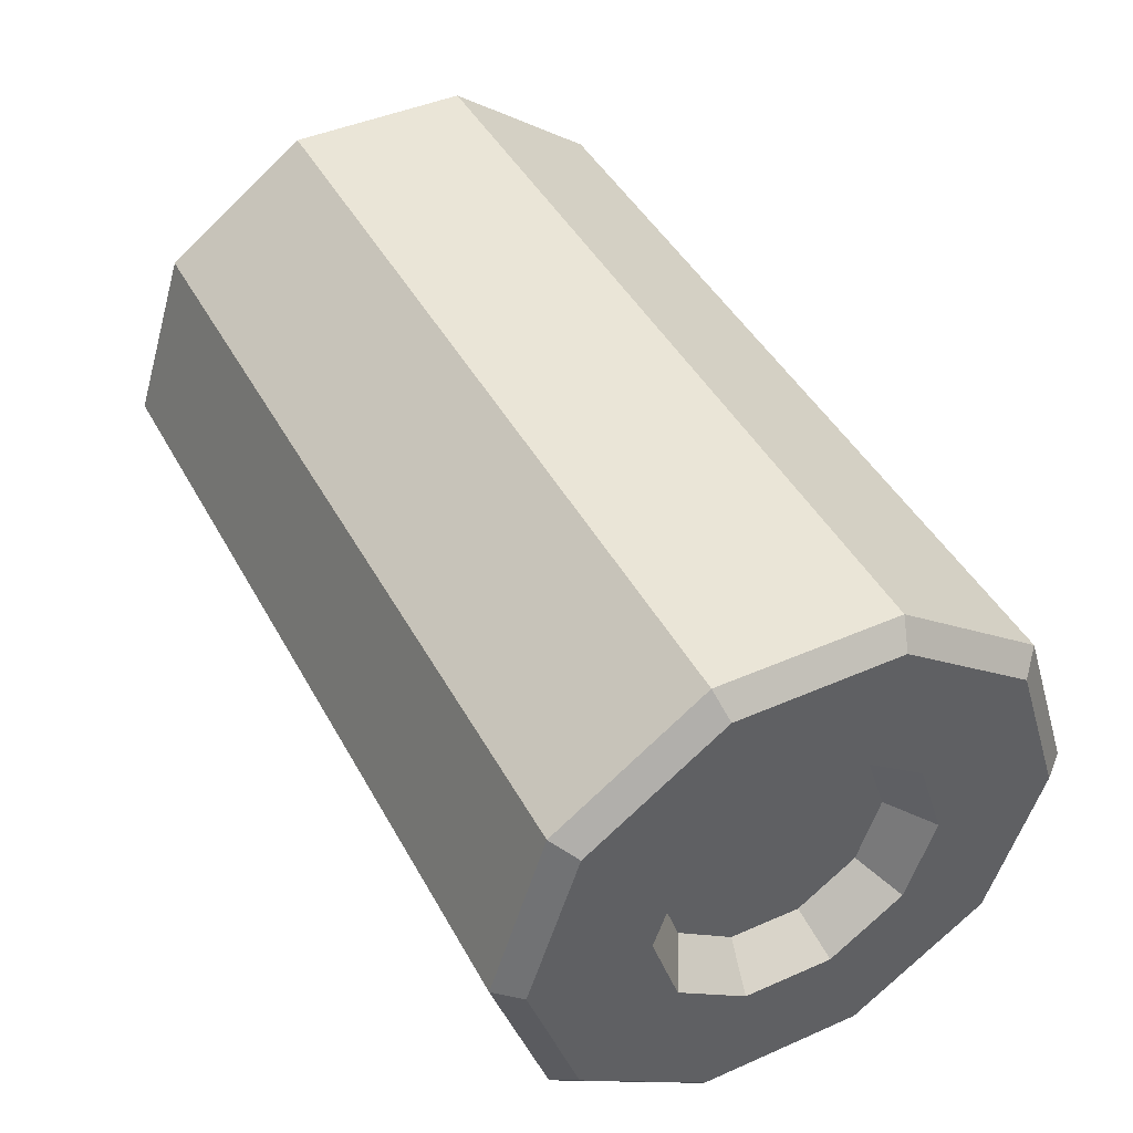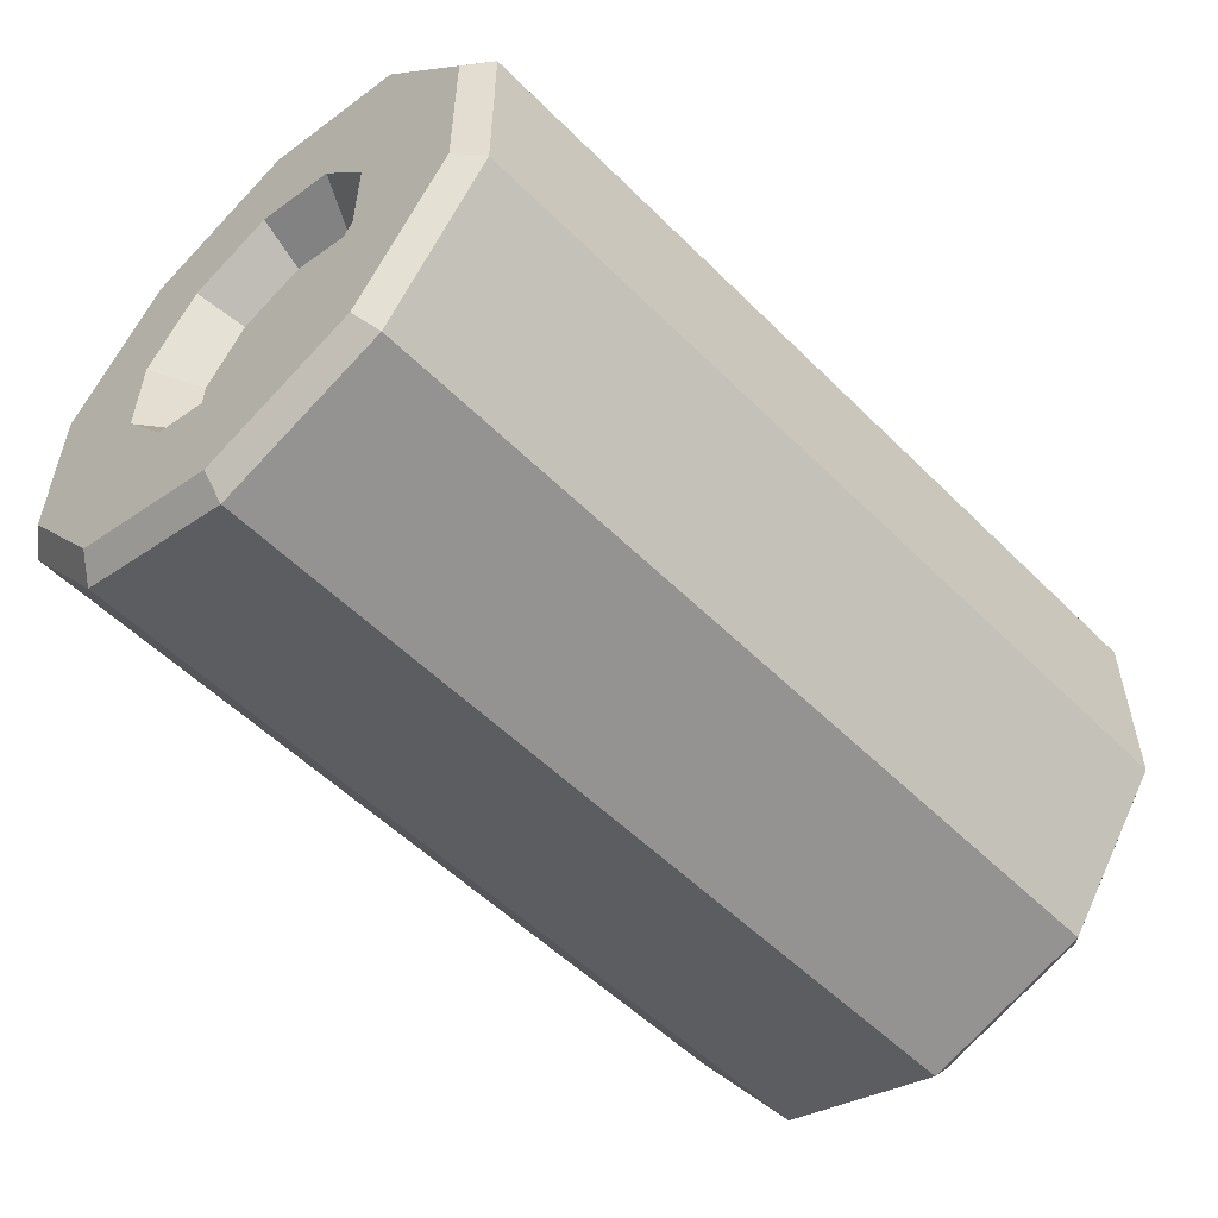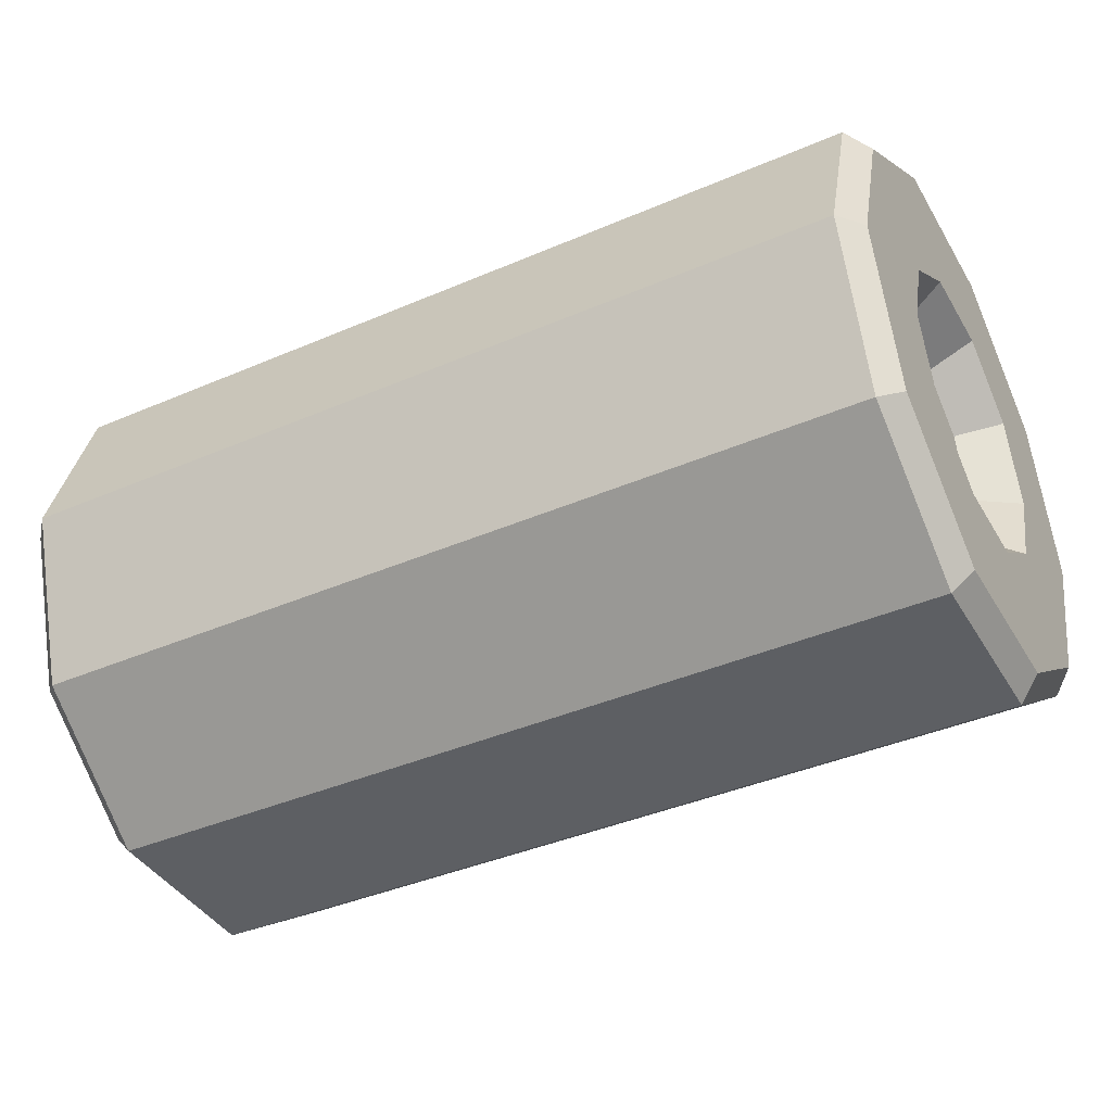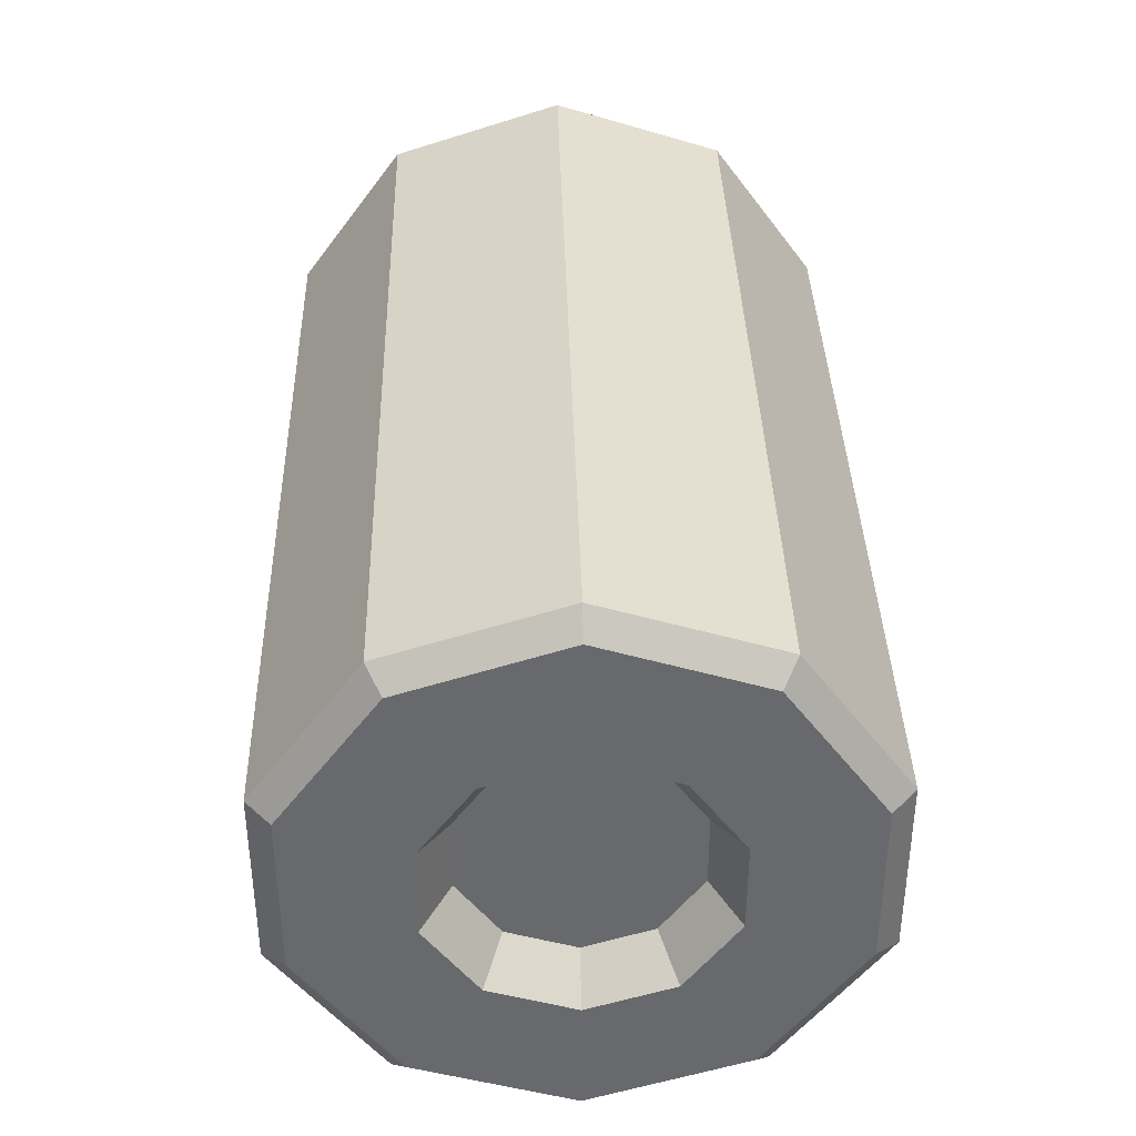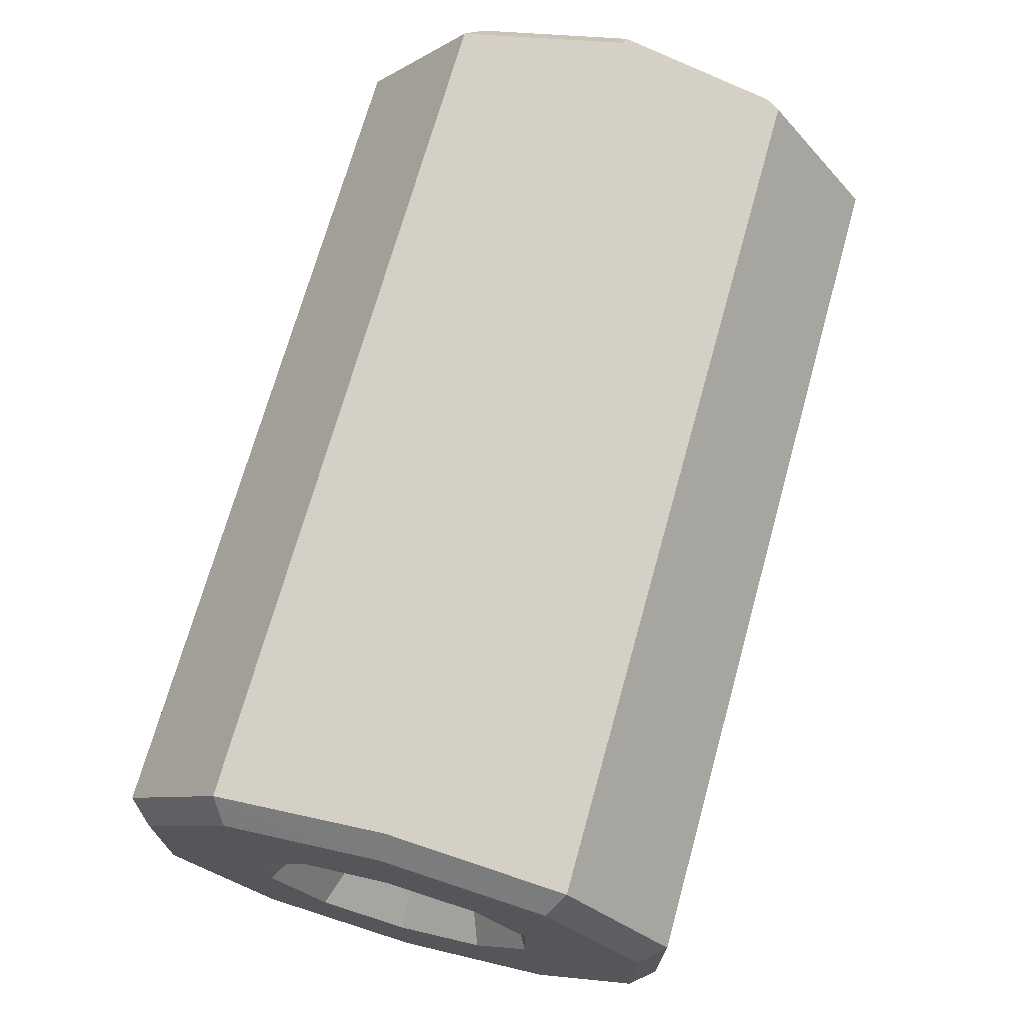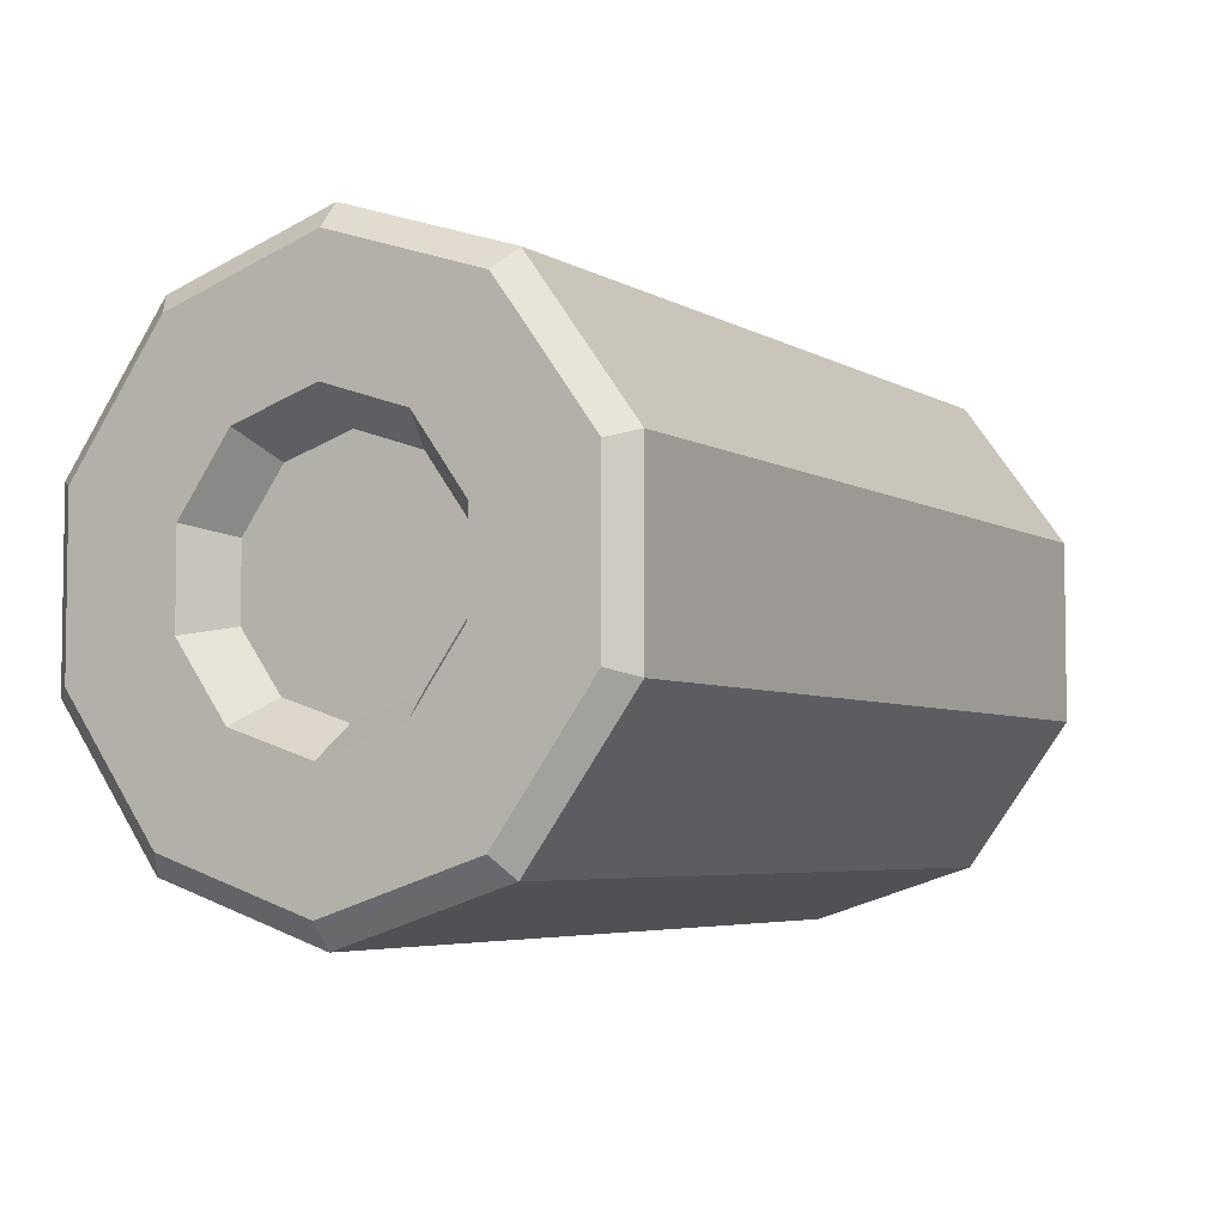
<metadata>
{"format":"obj","ext":"obj","renderer":"f3d","projection":"perspective","resolution":1024,"background":"white","views":[{"elev":44.4,"azim":62.9,"up":"+Y"},{"elev":-54.1,"azim":133.6,"up":"+Z"},{"elev":-40.2,"azim":27.9,"up":"+Y"},{"elev":37.3,"azim":-91.5,"up":"+Z"},{"elev":70.6,"azim":-74.4,"up":"+Z"},{"elev":-4.9,"azim":120.5,"up":"+Z"}]}
</metadata>
<code>
o Cylinder31_1/Cylinder31/mesh18/mesh18-geometry#mesh18-geometry
v 0.01197 0.105 -0.5538
v -0.01401 0.1103 -0.5521
v -0.01401 0.105 -0.5538
v 0.01197 0.1103 -0.5521
v -0.01465 0.1055 -0.5544
v 0.01198 0.1018 -0.5582
v 0.01261 0.1103 -0.5528
v -0.01401 0.1155 -0.5538
v -0.01465 0.1103 -0.5528
v -0.01465 0.1025 -0.5584
v -0.01401 0.1018 -0.5582
v 0.01261 0.1055 -0.5544
v 0.01261 0.115 -0.5544
v 0.01197 0.1155 -0.5538
v -0.01465 0.1103 -0.5565
v -0.01465 0.1076 -0.5574
v 0.01198 0.1018 -0.5637
v 0.01261 0.1025 -0.5584
v 0.01261 0.1103 -0.5565
v 0.01261 0.1076 -0.5574
v -0.01401 0.1187 -0.5582
v -0.01465 0.115 -0.5544
v -0.01465 0.1129 -0.5574
v -0.01465 0.106 -0.5596
v -0.01465 0.1025 -0.5635
v -0.01401 0.1018 -0.5637
v 0.01261 0.106 -0.5596
v 0.01261 0.118 -0.5584
v 0.01261 0.1129 -0.5574
v 0.01197 0.1187 -0.5582
v -0.01326 0.1103 -0.5574
v -0.01326 0.1123 -0.5581
v -0.01326 0.1082 -0.5581
v 0.01197 0.105 -0.5681
v 0.01261 0.1025 -0.5635
v 0.01261 0.106 -0.5623
v 0.01122 0.1082 -0.5581
v 0.01122 0.1103 -0.5574
v 0.01122 0.1069 -0.5599
v -0.01401 0.1187 -0.5637
v -0.01465 0.118 -0.5584
v -0.01465 0.1145 -0.5596
v -0.01326 0.1136 -0.5599
v -0.01326 0.1069 -0.5599
v -0.01465 0.106 -0.5623
v -0.01465 0.1055 -0.5675
v -0.01401 0.105 -0.5681
v 0.01122 0.1069 -0.562
v 0.01261 0.118 -0.5635
v 0.01261 0.1145 -0.5596
v 0.01122 0.1123 -0.5581
v 0.01197 0.1187 -0.5637
v 0.01197 0.1103 -0.5698
v 0.01261 0.1055 -0.5675
v 0.01261 0.1076 -0.5646
v 0.01122 0.1082 -0.5638
v -0.01401 0.1155 -0.5681
v -0.01465 0.118 -0.5635
v -0.01465 0.1145 -0.5623
v -0.01326 0.1136 -0.562
v -0.01326 0.1082 -0.5638
v -0.01326 0.1123 -0.5638
v -0.01326 0.1069 -0.562
v -0.01465 0.1076 -0.5646
v -0.01465 0.1103 -0.5691
v -0.01401 0.1103 -0.5698
v 0.01122 0.1103 -0.5645
v 0.01261 0.1145 -0.5623
v 0.01261 0.115 -0.5675
v 0.01122 0.1136 -0.5599
v 0.01197 0.1155 -0.5681
v 0.01261 0.1103 -0.5691
v 0.01261 0.1103 -0.5654
v 0.01122 0.1136 -0.562
v -0.01465 0.115 -0.5675
v -0.01465 0.1129 -0.5646
v -0.01326 0.1103 -0.5645
v -0.01465 0.1103 -0.5654
v 0.01261 0.1129 -0.5646
v 0.01122 0.1123 -0.5638
f 1 2 3
f 1 4 2
f 2 5 3
f 3 6 1
f 7 4 1
f 4 8 2
f 2 9 5
f 5 10 3
f 3 11 6
f 12 1 6
f 13 4 7
f 7 1 12
f 4 14 8
f 8 9 2
f 15 5 9
f 16 10 5
f 3 10 11
f 11 17 6
f 12 6 18
f 14 4 13
f 13 7 19
f 7 12 20
f 14 21 8
f 8 22 9
f 15 16 5
f 23 15 9
f 16 24 10
f 25 11 10
f 11 26 17
f 18 6 17
f 27 12 18
f 28 14 13
f 7 20 19
f 13 19 29
f 20 12 27
f 14 30 21
f 21 22 8
f 22 23 9
f 31 16 15
f 32 15 23
f 16 33 24
f 24 25 10
f 25 26 11
f 26 34 17
f 18 17 35
f 27 18 36
f 30 14 28
f 28 13 29
f 20 37 19
f 19 38 29
f 20 27 39
f 30 40 21
f 21 41 22
f 22 42 23
f 33 16 31
f 31 15 32
f 23 43 32
f 33 44 24
f 45 25 24
f 46 26 25
f 26 47 34
f 34 35 17
f 36 18 35
f 27 36 48
f 30 28 49
f 28 29 50
f 20 39 37
f 19 37 38
f 29 38 51
f 27 48 39
f 30 52 40
f 40 41 21
f 41 42 22
f 23 42 43
f 31 44 33
f 43 31 32
f 24 44 45
f 45 46 25
f 46 47 26
f 34 47 53
f 54 35 34
f 55 36 35
f 48 36 56
f 28 50 49
f 30 49 52
f 29 51 50
f 37 39 48
f 51 38 37
f 52 57 40
f 40 58 41
f 41 59 42
f 42 60 43
f 31 61 44
f 43 62 31
f 44 63 45
f 64 46 45
f 65 47 46
f 53 47 66
f 53 54 34
f 55 35 54
f 36 55 56
f 67 48 56
f 49 50 68
f 52 49 69
f 51 70 50
f 51 37 48
f 52 71 57
f 40 57 58
f 58 59 41
f 42 59 60
f 60 62 43
f 62 61 31
f 61 63 44
f 63 64 45
f 65 46 64
f 66 47 65
f 53 66 71
f 72 54 53
f 73 55 54
f 55 67 56
f 51 48 67
f 50 70 68
f 49 68 69
f 52 69 71
f 70 51 74
f 71 66 57
f 58 57 75
f 58 76 59
f 60 59 62
f 62 77 61
f 63 61 64
f 65 64 78
f 75 66 65
f 71 72 53
f 73 54 72
f 55 73 67
f 74 51 67
f 70 74 68
f 69 68 79
f 71 69 72
f 57 66 75
f 58 75 76
f 59 76 62
f 77 62 76
f 61 77 78
f 61 78 64
f 75 65 78
f 79 73 72
f 73 80 67
f 74 67 80
f 74 79 68
f 69 79 72
f 75 78 76
f 77 76 78
f 73 79 80
f 74 80 79
f 3 2 1
f 2 4 1
f 3 5 2
f 1 6 3
f 1 4 7
f 2 8 4
f 5 9 2
f 3 10 5
f 6 11 3
f 6 1 12
f 7 4 13
f 12 1 7
f 8 14 4
f 2 9 8
f 9 5 15
f 5 10 16
f 11 10 3
f 6 17 11
f 18 6 12
f 13 4 14
f 19 7 13
f 20 12 7
f 8 21 14
f 9 22 8
f 5 16 15
f 9 15 23
f 10 24 16
f 10 11 25
f 17 26 11
f 17 6 18
f 18 12 27
f 13 14 28
f 19 20 7
f 29 19 13
f 27 12 20
f 21 30 14
f 8 22 21
f 9 23 22
f 15 16 31
f 23 15 32
f 24 33 16
f 10 25 24
f 11 26 25
f 17 34 26
f 35 17 18
f 36 18 27
f 28 14 30
f 29 13 28
f 19 37 20
f 29 38 19
f 39 27 20
f 21 40 30
f 22 41 21
f 23 42 22
f 31 16 33
f 32 15 31
f 32 43 23
f 24 44 33
f 24 25 45
f 25 26 46
f 34 47 26
f 17 35 34
f 35 18 36
f 48 36 27
f 49 28 30
f 50 29 28
f 37 39 20
f 38 37 19
f 51 38 29
f 39 48 27
f 40 52 30
f 21 41 40
f 22 42 41
f 43 42 23
f 33 44 31
f 32 31 43
f 45 44 24
f 25 46 45
f 26 47 46
f 53 47 34
f 34 35 54
f 35 36 55
f 56 36 48
f 49 50 28
f 52 49 30
f 50 51 29
f 48 39 37
f 37 38 51
f 40 57 52
f 41 58 40
f 42 59 41
f 43 60 42
f 44 61 31
f 31 62 43
f 45 63 44
f 45 46 64
f 46 47 65
f 66 47 53
f 34 54 53
f 54 35 55
f 56 55 36
f 56 48 67
f 68 50 49
f 69 49 52
f 50 70 51
f 48 37 51
f 57 71 52
f 58 57 40
f 41 59 58
f 60 59 42
f 43 62 60
f 31 61 62
f 44 63 61
f 45 64 63
f 64 46 65
f 65 47 66
f 71 66 53
f 53 54 72
f 54 55 73
f 56 67 55
f 67 48 51
f 68 70 50
f 69 68 49
f 71 69 52
f 74 51 70
f 57 66 71
f 75 57 58
f 59 76 58
f 62 59 60
f 61 77 62
f 64 61 63
f 78 64 65
f 65 66 75
f 53 72 71
f 72 54 73
f 67 73 55
f 67 51 74
f 68 74 70
f 79 68 69
f 72 69 71
f 75 66 57
f 76 75 58
f 62 76 59
f 76 62 77
f 78 77 61
f 64 78 61
f 78 65 75
f 72 73 79
f 67 80 73
f 80 67 74
f 68 79 74
f 72 79 69
f 76 78 75
f 78 76 77
f 80 79 73
f 79 80 74

</code>
